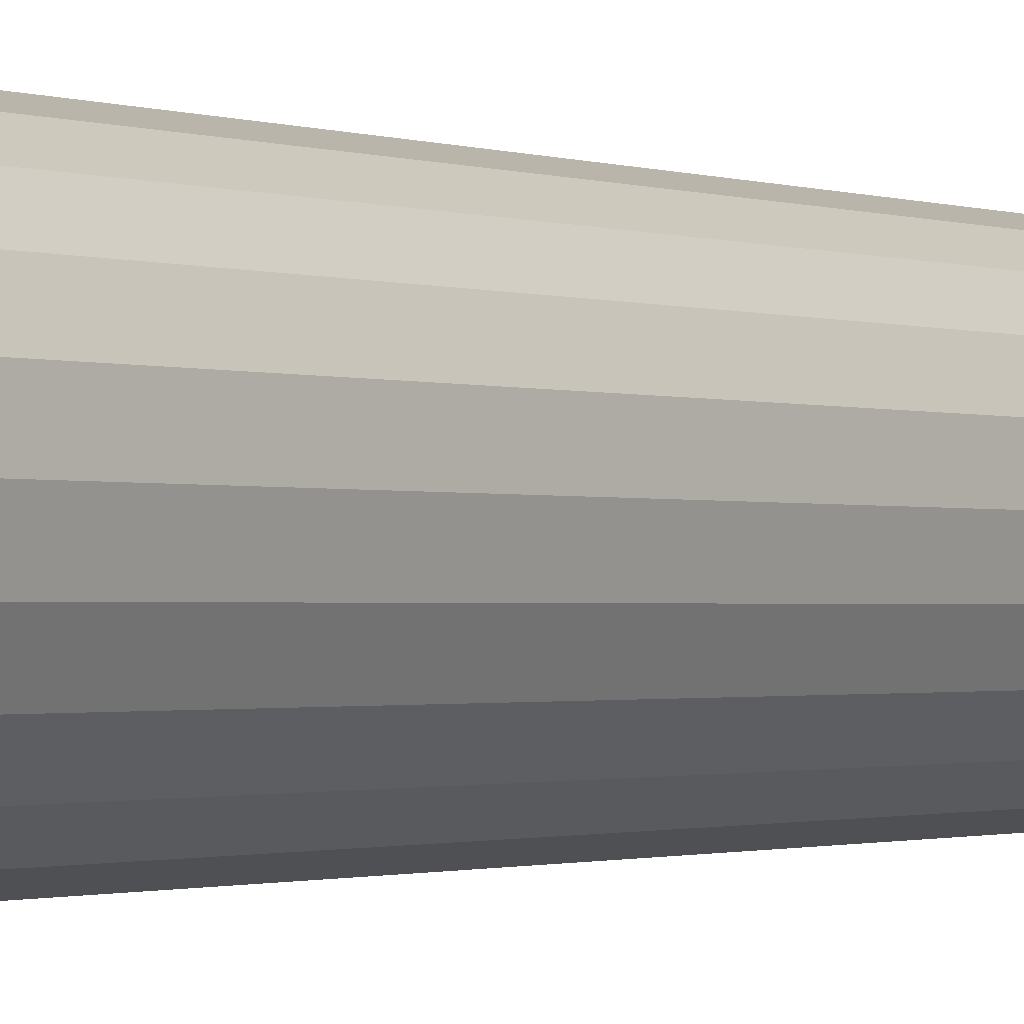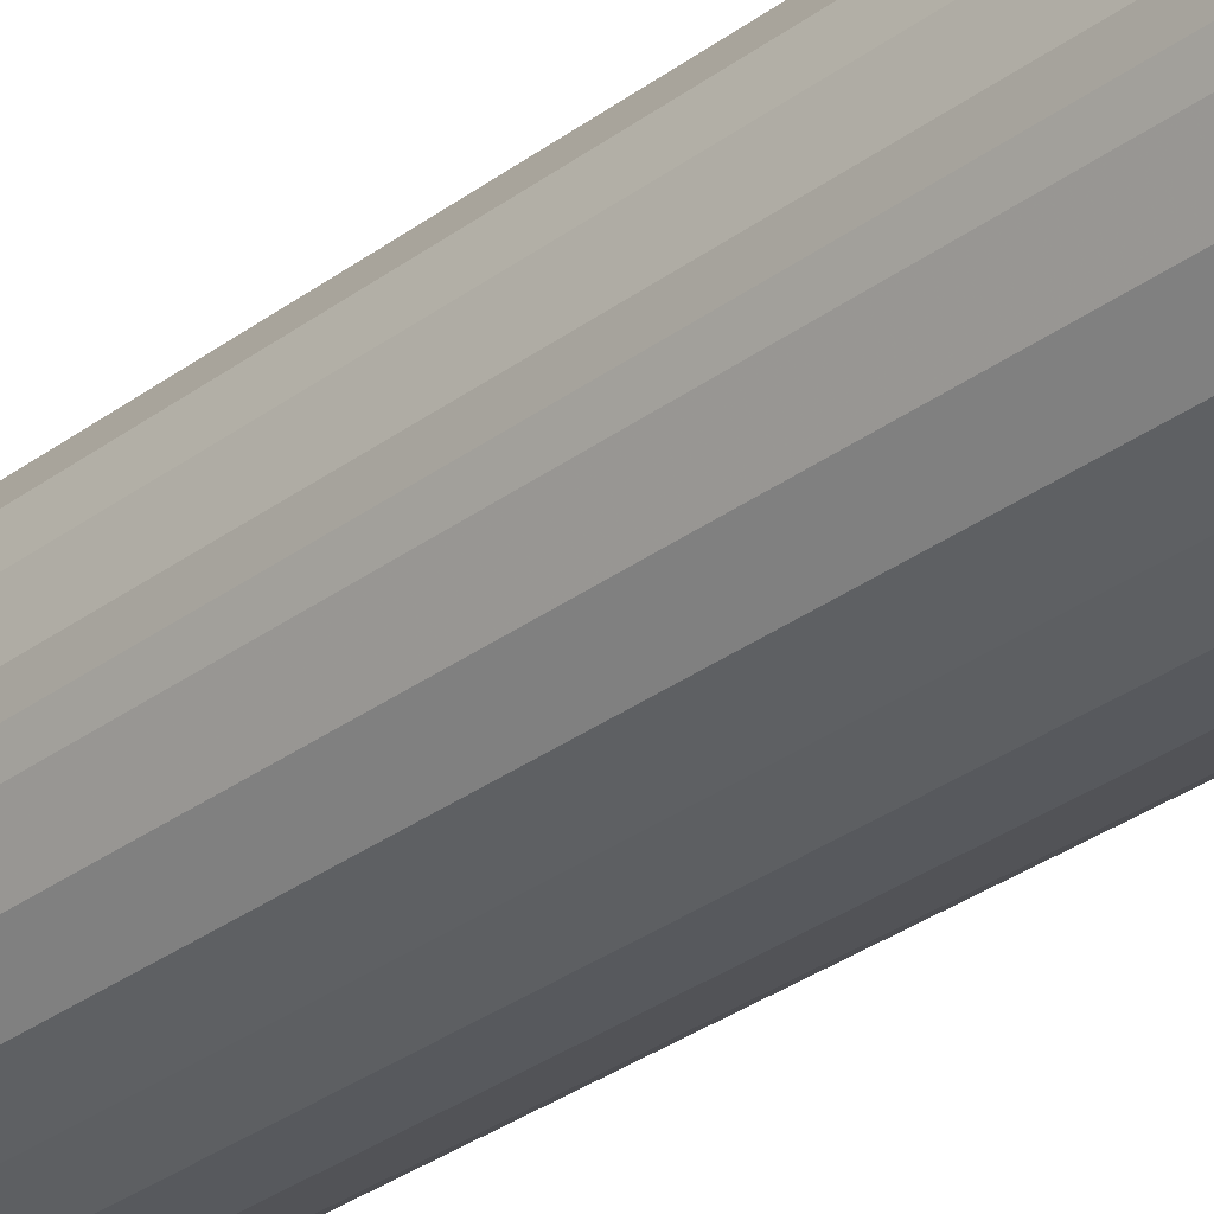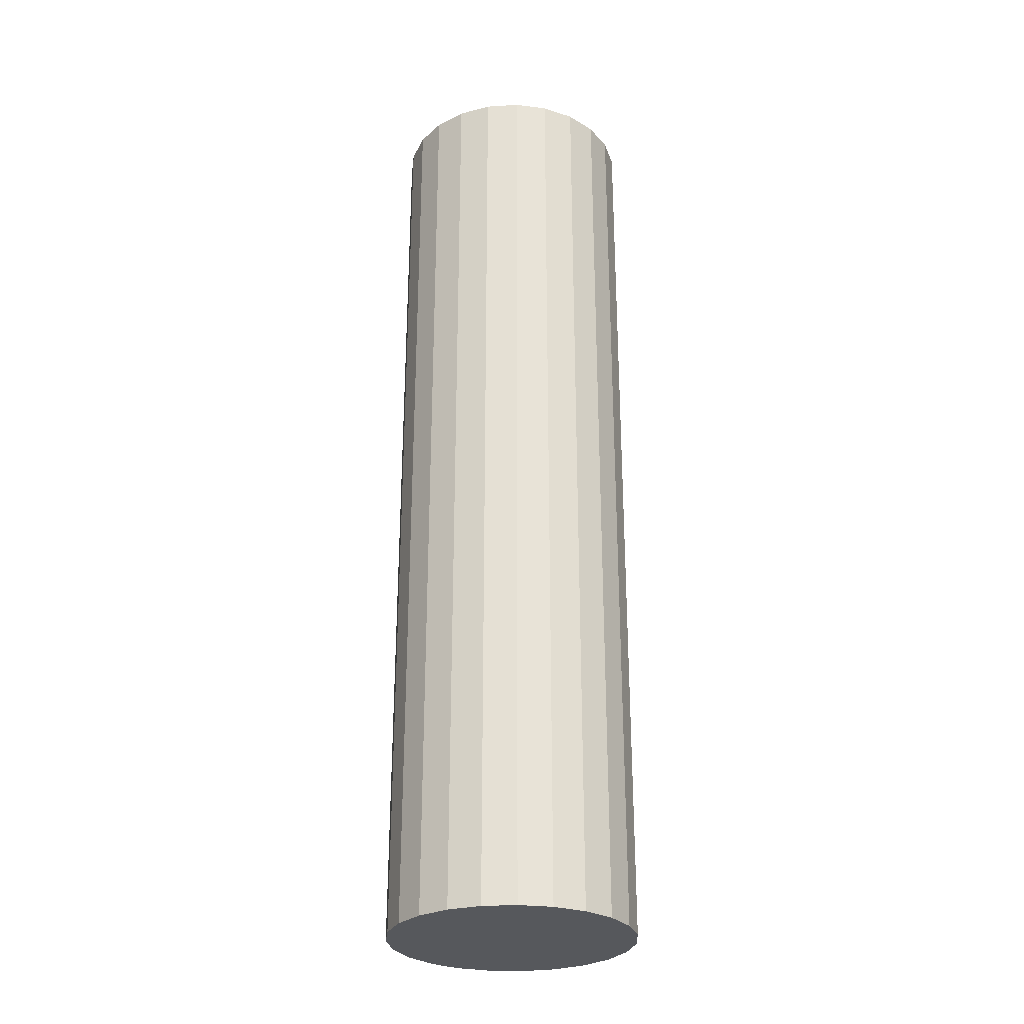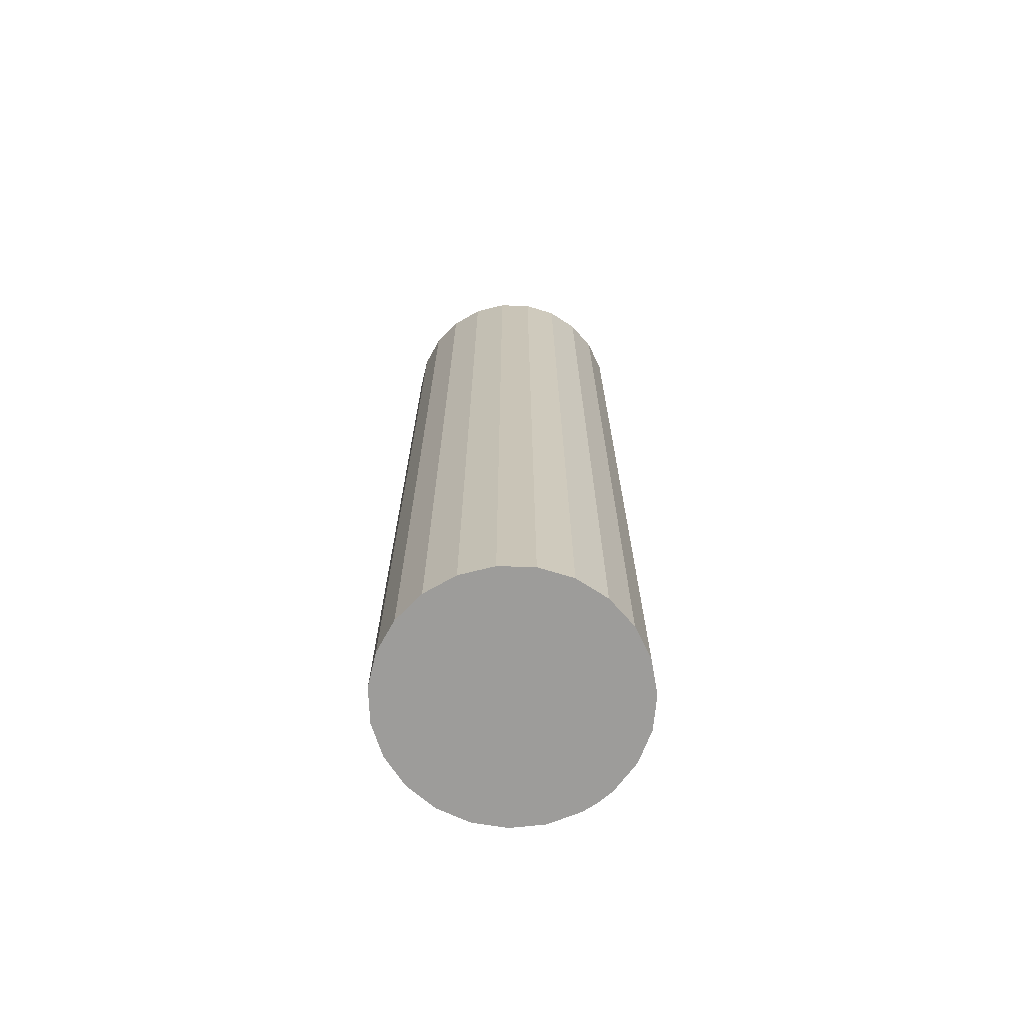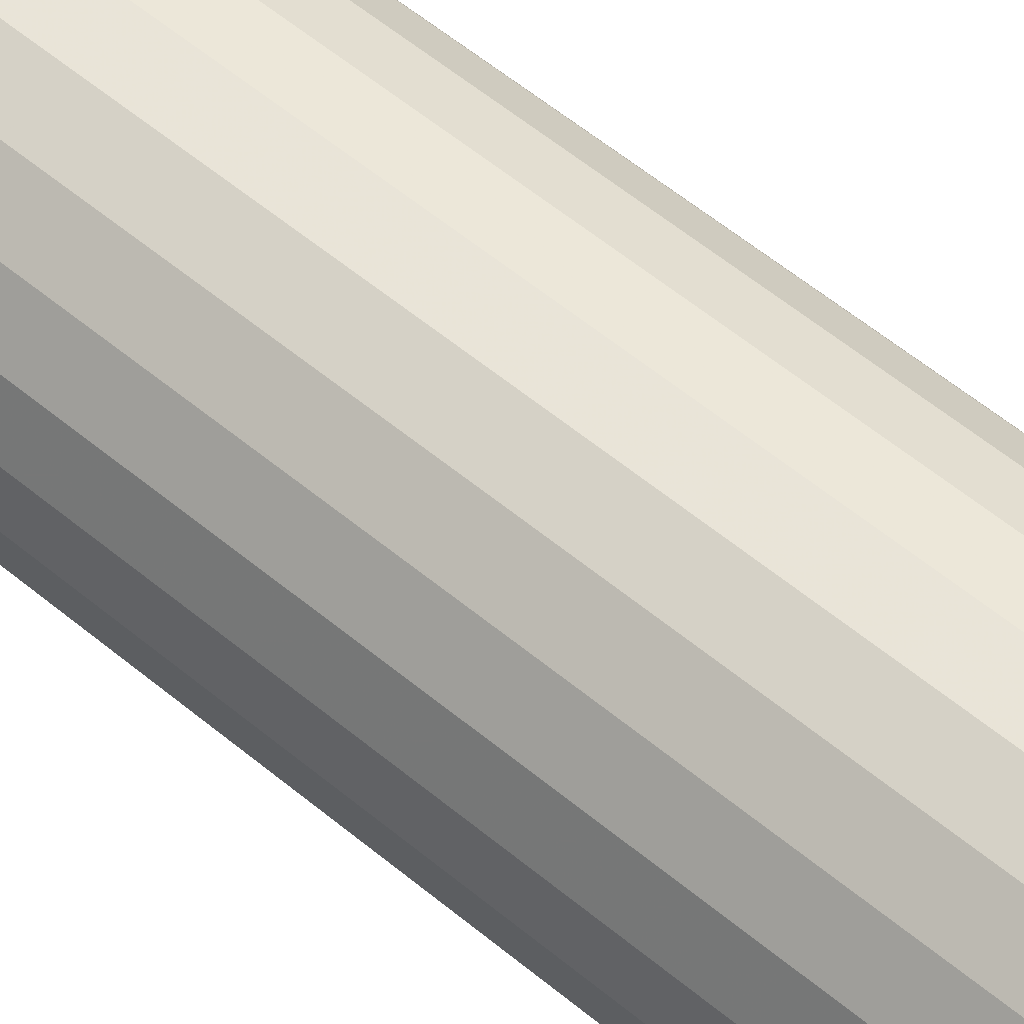
<metadata>
{"format":"obj","ext":"obj","renderer":"f3d","projection":"perspective","resolution":1024,"background":"white","views":[{"elev":-1.0,"azim":34.0,"up":"+Y"},{"elev":-33.0,"azim":-44.8,"up":"+Y"},{"elev":-28.3,"azim":72.6,"up":"+Z"},{"elev":-70.3,"azim":143.9,"up":"+Z"},{"elev":56.5,"azim":131.1,"up":"+Y"}]}
</metadata>
<code>
v -0.0005931 -0.0002655 0.00245
v -0.0006238 -0.0001823 0.00245
v -0.0006238 -0.0001834 -0.00255
v -0.0006238 -0.0001834 -0.00255
v -0.0006238 -0.0001823 0.00245
v -0.0006428 -9.68e-05 -0.00255
v -0.0006238 -0.0001823 0.00245
v -0.0006428 -9.566e-05 0.00245
v -0.0006428 -9.68e-05 -0.00255
v -0.0006428 -9.68e-05 -0.00255
v -0.0006428 -9.566e-05 0.00245
v -0.000645 8.135e-05 0.00245
v -0.0006428 -9.68e-05 -0.00255
v -0.000645 8.135e-05 0.00245
v -0.000645 8.02e-05 -0.00255
v -0.000645 8.02e-05 -0.00255
v -0.000645 8.135e-05 0.00245
v -0.0005992 0.0002524 0.00245
v -0.000645 8.02e-05 -0.00255
v -0.0005992 0.0002524 0.00245
v -0.0005992 0.0002512 -0.00255
v -0.0005992 0.0002512 -0.00255
v -0.0005992 0.0002524 0.00245
v -0.0005091 0.0004047 0.00245
v -0.0005992 0.0002512 -0.00255
v -0.0005091 0.0004047 0.00245
v -0.0005091 0.0004035 -0.00255
v -0.0005091 0.0004035 -0.00255
v -0.0005091 0.0004047 0.00245
v -0.0003812 0.000527 0.00245
v -0.0005091 0.0004035 -0.00255
v -0.0003812 0.000527 0.00245
v -0.0003812 0.0005259 -0.00255
v -0.0003812 0.0005259 -0.00255
v -0.0003812 0.000527 0.00245
v -0.000225 0.0006104 0.00245
v -0.0003812 0.0005259 -0.00255
v -0.000225 0.0006104 0.00245
v -0.000225 0.0006092 -0.00255
v -0.000225 0.0006092 -0.00255
v -0.000225 0.0006104 0.00245
v -5.209e-05 0.0006484 0.00245
v -0.000225 0.0006092 -0.00255
v -5.209e-05 0.0006484 0.00245
v -5.209e-05 0.0006473 -0.00255
v -5.209e-05 0.0006473 -0.00255
v -5.209e-05 0.0006484 0.00245
v 0.0001246 0.0006385 0.00245
v -5.209e-05 0.0006473 -0.00255
v 0.0001246 0.0006385 0.00245
v 0.0001246 0.0006373 -0.00255
v 0.0001246 0.0006373 -0.00255
v 0.0001246 0.0006385 0.00245
v 0.0002921 0.0005812 0.00245
v 0.0001246 0.0006373 -0.00255
v 0.0002921 0.0005812 0.00245
v 0.0002921 0.00058 -0.00255
v 0.0002921 0.00058 -0.00255
v 0.0002921 0.0005812 0.00245
v 0.000438 0.0004808 0.00245
v 0.0002921 0.00058 -0.00255
v 0.000438 0.0004808 0.00245
v 0.000438 0.0004797 -0.00255
v 0.000438 0.0004797 -0.00255
v 0.000438 0.0004808 0.00245
v 0.0005513 0.0003449 0.00245
v 0.000438 0.0004797 -0.00255
v 0.0005513 0.0003449 0.00245
v 0.0005513 0.0003437 -0.00255
v 0.0005513 0.0003437 -0.00255
v 0.0005513 0.0003449 0.00245
v 0.0006238 0.0001834 0.00245
v 0.0005513 0.0003437 -0.00255
v 0.0006238 0.0001834 0.00245
v 0.0006238 0.0001822 -0.00255
v 0.0006238 0.0001822 -0.00255
v 0.0006238 0.0001834 0.00245
v 0.00065 8.29e-06 0.00245
v 0.0006238 0.0001822 -0.00255
v 0.00065 8.29e-06 0.00245
v 0.00065 7.145e-06 -0.00255
v 0.00065 7.145e-06 -0.00255
v 0.00065 8.29e-06 0.00245
v 0.0006279 -0.0001674 0.00245
v 0.00065 7.145e-06 -0.00255
v 0.0006279 -0.0001674 0.00245
v 0.0006279 -0.0001685 -0.00255
v 0.0006279 -0.0001685 -0.00255
v 0.0006279 -0.0001674 0.00245
v 0.0005594 -0.0003305 0.00245
v 0.0006279 -0.0001685 -0.00255
v 0.0005594 -0.0003305 0.00245
v 0.0005594 -0.0003317 -0.00255
v 0.0005594 -0.0003317 -0.00255
v 0.0005594 -0.0003305 0.00245
v 0.0004493 -0.0004692 0.00245
v 0.0005594 -0.0003317 -0.00255
v 0.0004493 -0.0004692 0.00245
v 0.0004493 -0.0004703 -0.00255
v 0.0004493 -0.0004703 -0.00255
v 0.0004493 -0.0004692 0.00245
v 0.0003059 -0.000573 0.00245
v 0.0004493 -0.0004703 -0.00255
v 0.0003059 -0.000573 0.00245
v 0.0003059 -0.0005741 -0.00255
v 0.0003059 -0.0005741 -0.00255
v 0.0003059 -0.000573 0.00245
v 0.0001398 -0.0006342 0.00245
v 0.0003059 -0.0005741 -0.00255
v 0.0001398 -0.0006342 0.00245
v 0.0001398 -0.0006354 -0.00255
v 0.0001398 -0.0006354 -0.00255
v 0.0001398 -0.0006342 0.00245
v -3.661e-05 -0.0006484 0.00245
v 0.0001398 -0.0006354 -0.00255
v -3.661e-05 -0.0006484 0.00245
v -3.661e-05 -0.0006496 -0.00255
v -3.661e-05 -0.0006496 -0.00255
v -3.661e-05 -0.0006484 0.00245
v -0.0002103 -0.0006145 0.00245
v -3.661e-05 -0.0006496 -0.00255
v -0.0002103 -0.0006145 0.00245
v -0.0002103 -0.0006156 -0.00255
v -0.0002103 -0.0006156 -0.00255
v -0.0002103 -0.0006145 0.00245
v -0.0003685 -0.0005349 0.00245
v -0.0002103 -0.0006156 -0.00255
v -0.0003685 -0.0005349 0.00245
v -0.0003685 -0.0005361 -0.00255
v -0.0003685 -0.0005361 -0.00255
v -0.0003685 -0.0005349 0.00245
v -0.0004993 -0.0004157 0.00245
v -0.0003685 -0.0005361 -0.00255
v -0.0004993 -0.0004157 0.00245
v -0.0004993 -0.0004168 -0.00255
v -0.0004993 -0.0004168 -0.00255
v -0.0004993 -0.0004157 0.00245
v -0.0005931 -0.0002655 0.00245
v -0.0004993 -0.0004168 -0.00255
v -0.0005931 -0.0002655 0.00245
v -0.0005931 -0.0002667 -0.00255
v -0.0005931 -0.0002667 -0.00255
v -0.0005931 -0.0002655 0.00245
v -0.0006238 -0.0001834 -0.00255
v -0.000645 8.135e-05 0.00245
v -0.0006428 -9.566e-05 0.00245
v 1.73e-09 5.314e-07 0.00245
v 1.73e-09 5.314e-07 0.00245
v -0.0006428 -9.566e-05 0.00245
v -0.0006238 -0.0001823 0.00245
v 1.73e-09 5.314e-07 0.00245
v -0.0006238 -0.0001823 0.00245
v -0.0005931 -0.0002655 0.00245
v -0.0003812 0.000527 0.00245
v -0.0005091 0.0004047 0.00245
v 1.73e-09 5.314e-07 0.00245
v 1.73e-09 5.314e-07 0.00245
v -0.0005091 0.0004047 0.00245
v -0.0005992 0.0002524 0.00245
v 1.73e-09 5.314e-07 0.00245
v -0.0005992 0.0002524 0.00245
v -0.000645 8.135e-05 0.00245
v 0.0001246 0.0006385 0.00245
v -5.209e-05 0.0006484 0.00245
v 1.73e-09 5.314e-07 0.00245
v 1.73e-09 5.314e-07 0.00245
v -5.209e-05 0.0006484 0.00245
v -0.000225 0.0006104 0.00245
v 1.73e-09 5.314e-07 0.00245
v -0.000225 0.0006104 0.00245
v -0.0003812 0.000527 0.00245
v 0.0005513 0.0003449 0.00245
v 0.000438 0.0004808 0.00245
v 1.73e-09 5.314e-07 0.00245
v 1.73e-09 5.314e-07 0.00245
v 0.000438 0.0004808 0.00245
v 0.0002921 0.0005812 0.00245
v 1.73e-09 5.314e-07 0.00245
v 0.0002921 0.0005812 0.00245
v 0.0001246 0.0006385 0.00245
v 0.0006279 -0.0001674 0.00245
v 0.00065 8.29e-06 0.00245
v 1.73e-09 5.314e-07 0.00245
v 1.73e-09 5.314e-07 0.00245
v 0.00065 8.29e-06 0.00245
v 0.0006238 0.0001834 0.00245
v 1.73e-09 5.314e-07 0.00245
v 0.0006238 0.0001834 0.00245
v 0.0005513 0.0003449 0.00245
v 0.0003059 -0.000573 0.00245
v 0.0004493 -0.0004692 0.00245
v 1.73e-09 5.314e-07 0.00245
v 1.73e-09 5.314e-07 0.00245
v 0.0004493 -0.0004692 0.00245
v 0.0005594 -0.0003305 0.00245
v 1.73e-09 5.314e-07 0.00245
v 0.0005594 -0.0003305 0.00245
v 0.0006279 -0.0001674 0.00245
v -0.0002103 -0.0006145 0.00245
v -3.661e-05 -0.0006484 0.00245
v 1.73e-09 5.314e-07 0.00245
v 1.73e-09 5.314e-07 0.00245
v -3.661e-05 -0.0006484 0.00245
v 0.0001398 -0.0006342 0.00245
v 1.73e-09 5.314e-07 0.00245
v 0.0001398 -0.0006342 0.00245
v 0.0003059 -0.000573 0.00245
v -0.0005931 -0.0002655 0.00245
v -0.0004993 -0.0004157 0.00245
v 1.73e-09 5.314e-07 0.00245
v 1.73e-09 5.314e-07 0.00245
v -0.0004993 -0.0004157 0.00245
v -0.0003685 -0.0005349 0.00245
v 1.73e-09 5.314e-07 0.00245
v -0.0003685 -0.0005349 0.00245
v -0.0002103 -0.0006145 0.00245
v -0.0004993 -0.0004168 -0.00255
v -0.0005931 -0.0002667 -0.00255
v 2.001e-09 -6.139e-07 -0.00255
v 2.001e-09 -6.139e-07 -0.00255
v -0.0005931 -0.0002667 -0.00255
v -0.0006238 -0.0001834 -0.00255
v 2.001e-09 -6.139e-07 -0.00255
v -0.0006238 -0.0001834 -0.00255
v -0.0006428 -9.68e-05 -0.00255
v -3.661e-05 -0.0006496 -0.00255
v -0.0002103 -0.0006156 -0.00255
v 2.001e-09 -6.139e-07 -0.00255
v 2.001e-09 -6.139e-07 -0.00255
v -0.0002103 -0.0006156 -0.00255
v -0.0003685 -0.0005361 -0.00255
v 2.001e-09 -6.139e-07 -0.00255
v -0.0003685 -0.0005361 -0.00255
v -0.0004993 -0.0004168 -0.00255
v 0.0004493 -0.0004703 -0.00255
v 0.0003059 -0.0005741 -0.00255
v 2.001e-09 -6.139e-07 -0.00255
v 2.001e-09 -6.139e-07 -0.00255
v 0.0003059 -0.0005741 -0.00255
v 0.0001398 -0.0006354 -0.00255
v 2.001e-09 -6.139e-07 -0.00255
v 0.0001398 -0.0006354 -0.00255
v -3.661e-05 -0.0006496 -0.00255
v 0.00065 7.145e-06 -0.00255
v 0.0006279 -0.0001685 -0.00255
v 2.001e-09 -6.139e-07 -0.00255
v 2.001e-09 -6.139e-07 -0.00255
v 0.0006279 -0.0001685 -0.00255
v 0.0005594 -0.0003317 -0.00255
v 2.001e-09 -6.139e-07 -0.00255
v 0.0005594 -0.0003317 -0.00255
v 0.0004493 -0.0004703 -0.00255
v 0.000438 0.0004797 -0.00255
v 0.0005513 0.0003437 -0.00255
v 2.001e-09 -6.139e-07 -0.00255
v 2.001e-09 -6.139e-07 -0.00255
v 0.0005513 0.0003437 -0.00255
v 0.0006238 0.0001822 -0.00255
v 2.001e-09 -6.139e-07 -0.00255
v 0.0006238 0.0001822 -0.00255
v 0.00065 7.145e-06 -0.00255
v -5.209e-05 0.0006473 -0.00255
v 0.0001246 0.0006373 -0.00255
v 2.001e-09 -6.139e-07 -0.00255
v 2.001e-09 -6.139e-07 -0.00255
v 0.0001246 0.0006373 -0.00255
v 0.0002921 0.00058 -0.00255
v 2.001e-09 -6.139e-07 -0.00255
v 0.0002921 0.00058 -0.00255
v 0.000438 0.0004797 -0.00255
v -0.0005091 0.0004035 -0.00255
v -0.0003812 0.0005259 -0.00255
v 2.001e-09 -6.139e-07 -0.00255
v 2.001e-09 -6.139e-07 -0.00255
v -0.0003812 0.0005259 -0.00255
v -0.000225 0.0006092 -0.00255
v 2.001e-09 -6.139e-07 -0.00255
v -0.000225 0.0006092 -0.00255
v -5.209e-05 0.0006473 -0.00255
v -0.0006428 -9.68e-05 -0.00255
v -0.000645 8.02e-05 -0.00255
v 2.001e-09 -6.139e-07 -0.00255
v 2.001e-09 -6.139e-07 -0.00255
v -0.000645 8.02e-05 -0.00255
v -0.0005992 0.0002512 -0.00255
v 2.001e-09 -6.139e-07 -0.00255
v -0.0005992 0.0002512 -0.00255
v -0.0005091 0.0004035 -0.00255
f 1 2 3
f 4 5 6
f 7 8 9
f 10 11 12
f 13 14 15
f 16 17 18
f 19 20 21
f 22 23 24
f 25 26 27
f 28 29 30
f 31 32 33
f 34 35 36
f 37 38 39
f 40 41 42
f 43 44 45
f 46 47 48
f 49 50 51
f 52 53 54
f 55 56 57
f 58 59 60
f 61 62 63
f 64 65 66
f 67 68 69
f 70 71 72
f 73 74 75
f 76 77 78
f 79 80 81
f 82 83 84
f 85 86 87
f 88 89 90
f 91 92 93
f 94 95 96
f 97 98 99
f 100 101 102
f 103 104 105
f 106 107 108
f 109 110 111
f 112 113 114
f 115 116 117
f 118 119 120
f 121 122 123
f 124 125 126
f 127 128 129
f 130 131 132
f 133 134 135
f 136 137 138
f 139 140 141
f 142 143 144
f 145 146 147
f 148 149 150
f 151 152 153
f 154 155 156
f 157 158 159
f 160 161 162
f 163 164 165
f 166 167 168
f 169 170 171
f 172 173 174
f 175 176 177
f 178 179 180
f 181 182 183
f 184 185 186
f 187 188 189
f 190 191 192
f 193 194 195
f 196 197 198
f 199 200 201
f 202 203 204
f 205 206 207
f 208 209 210
f 211 212 213
f 214 215 216
f 217 218 219
f 220 221 222
f 223 224 225
f 226 227 228
f 229 230 231
f 232 233 234
f 235 236 237
f 238 239 240
f 241 242 243
f 244 245 246
f 247 248 249
f 250 251 252
f 253 254 255
f 256 257 258
f 259 260 261
f 262 263 264
f 265 266 267
f 268 269 270
f 271 272 273
f 274 275 276
f 277 278 279
f 280 281 282
f 283 284 285
f 286 287 288

</code>
